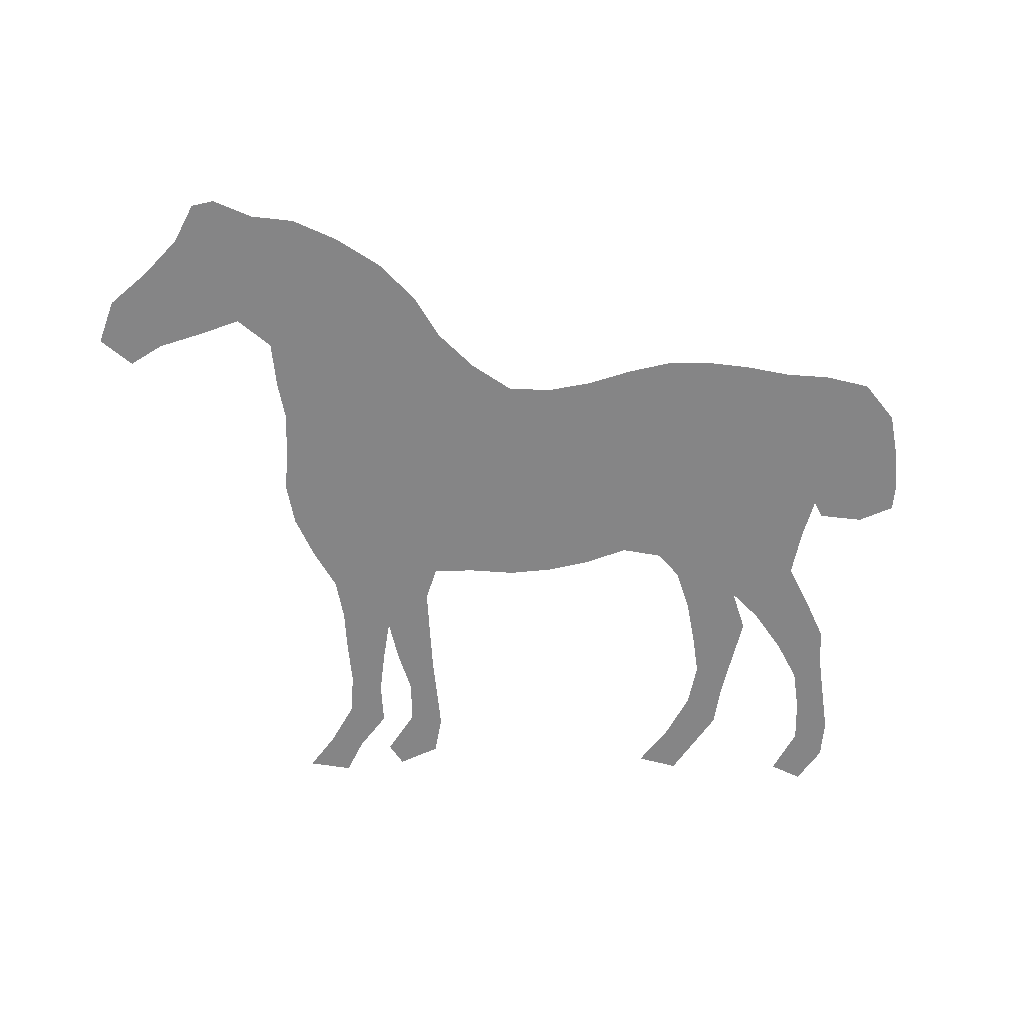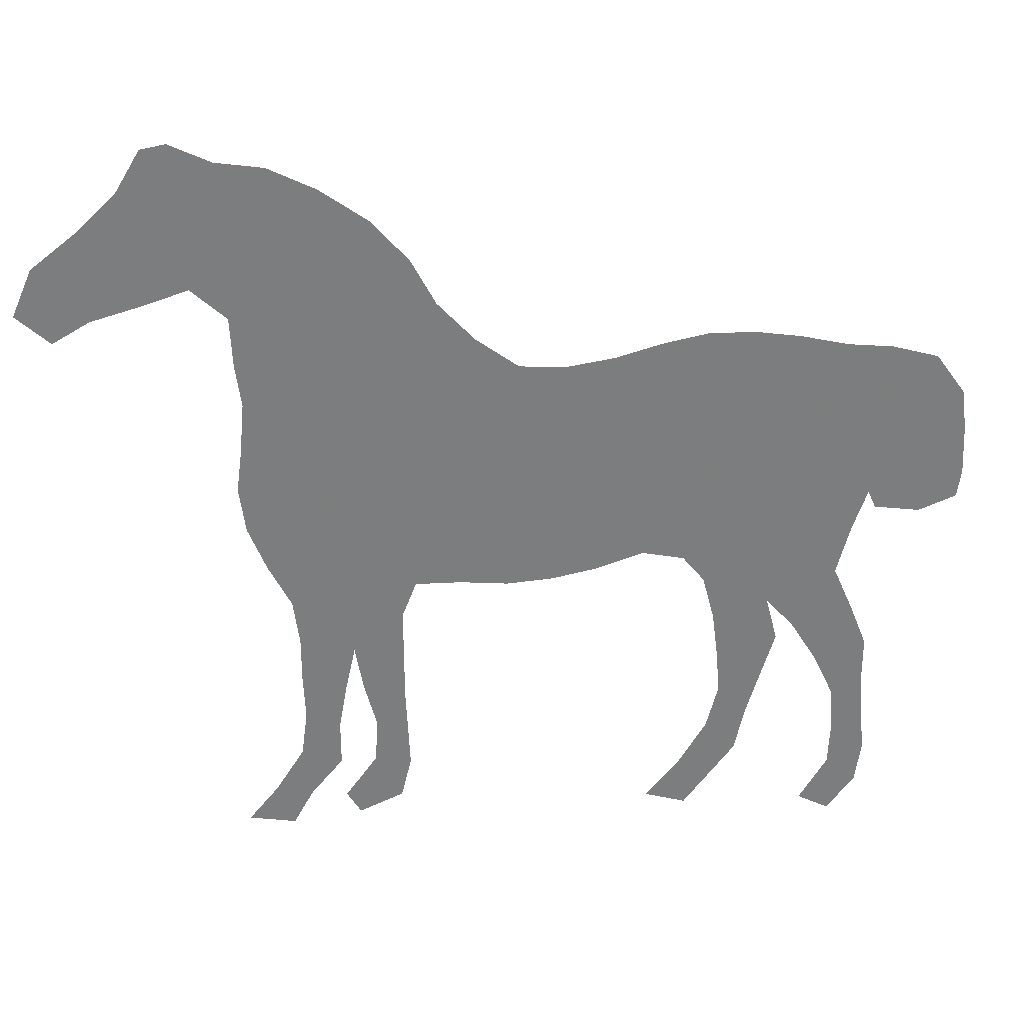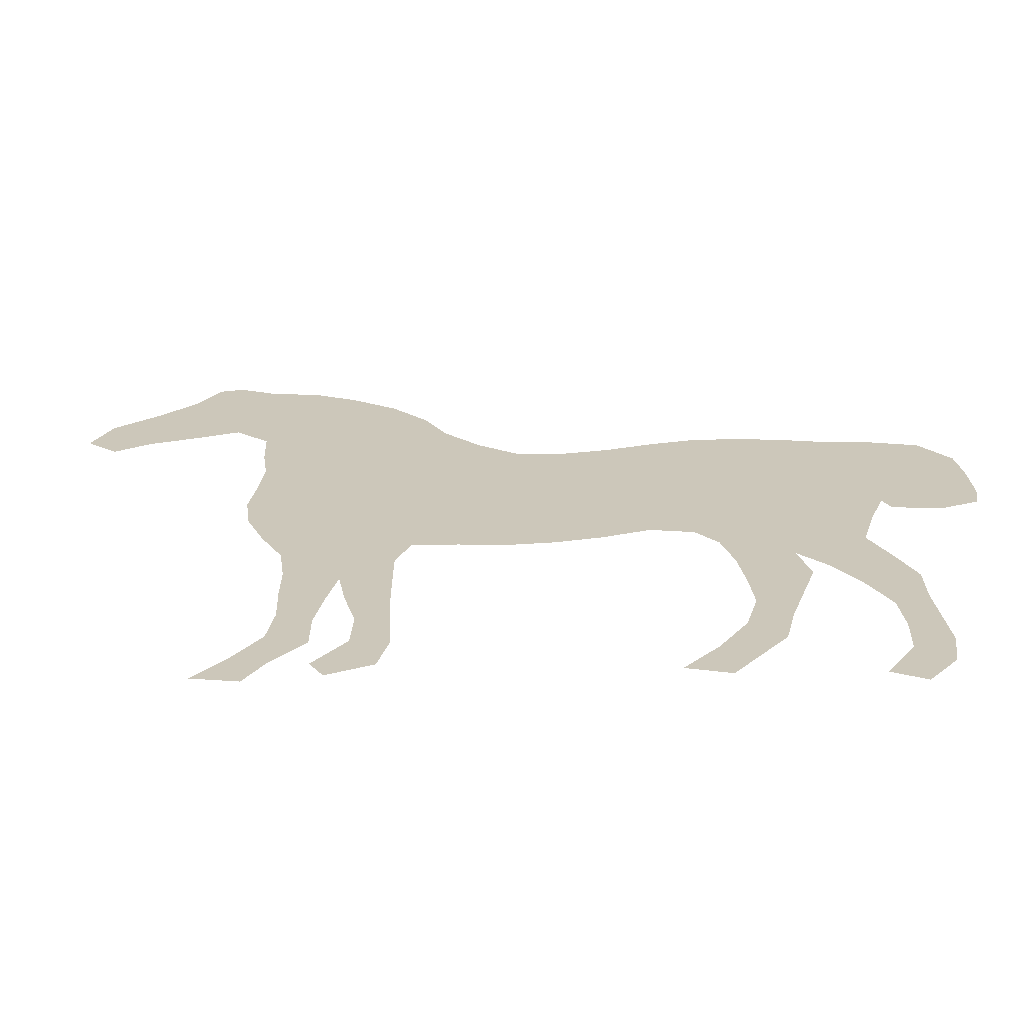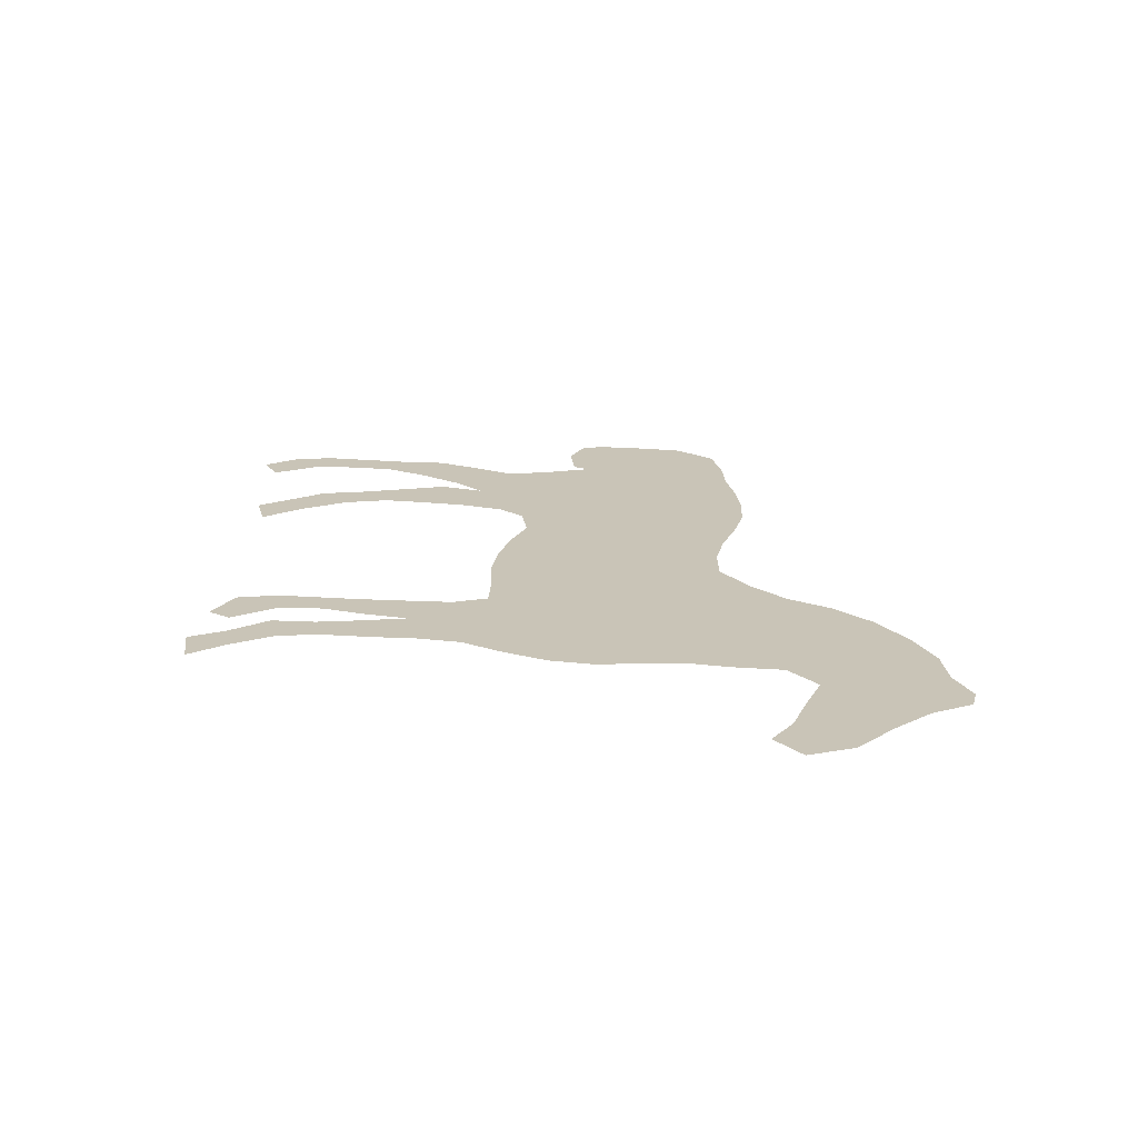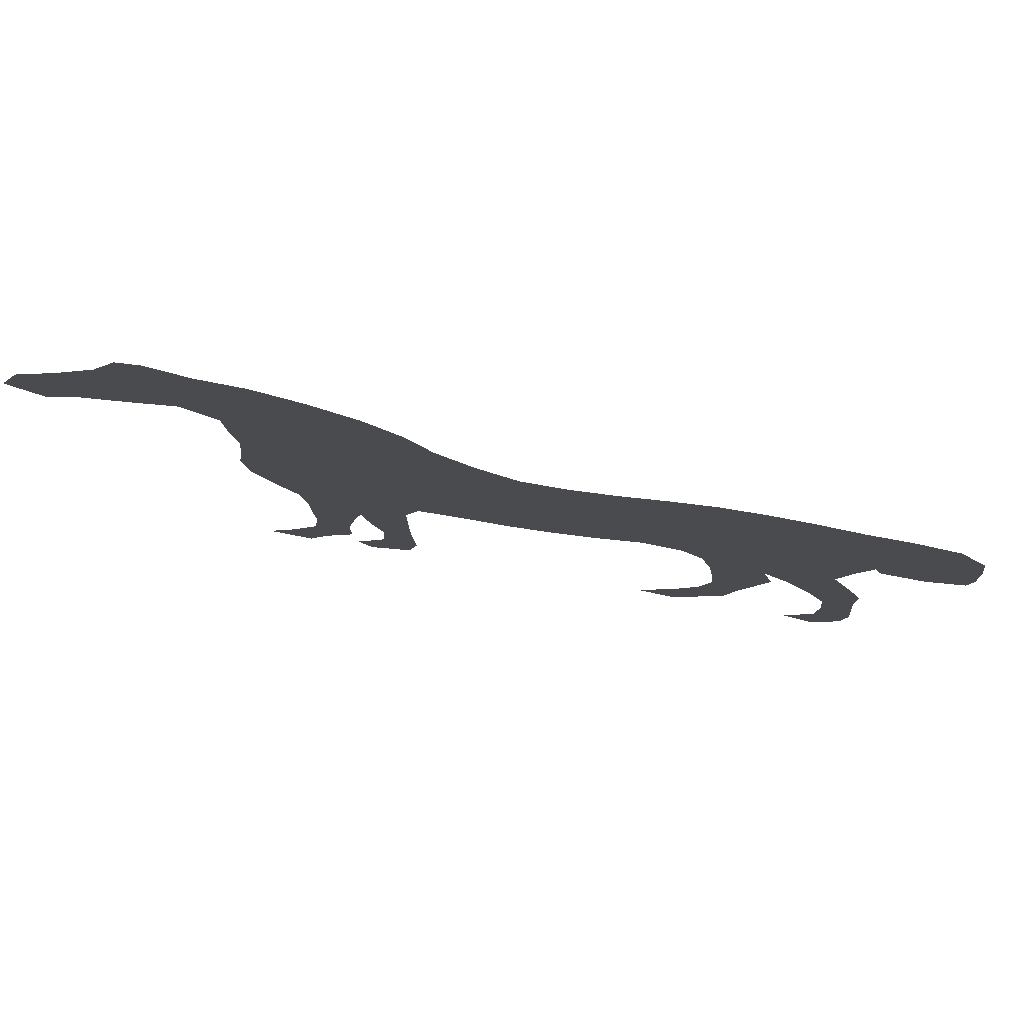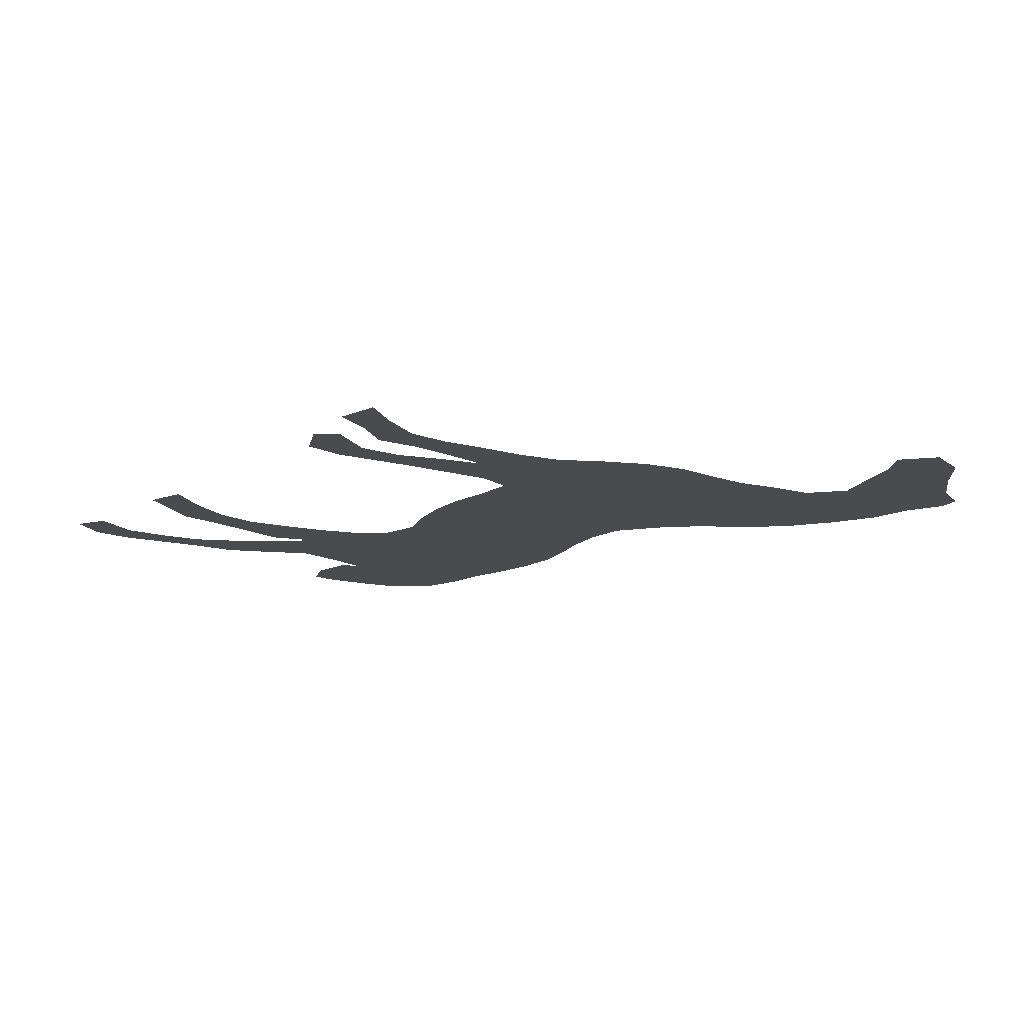
<metadata>
{"format":"obj","ext":"obj","renderer":"f3d","projection":"perspective","resolution":1024,"background":"white","views":[{"elev":-61.9,"azim":-176.8,"up":"+Z"},{"elev":31.5,"azim":171.8,"up":"+Y"},{"elev":-68.1,"azim":-177.6,"up":"+Y"},{"elev":19.9,"azim":95.0,"up":"+Z"},{"elev":79.6,"azim":-171.1,"up":"+Y"},{"elev":-14.1,"azim":56.1,"up":"+Z"}]}
</metadata>
<code>
v 0 0.4532 0
v 0.002639 0.5079 0
v 0.008715 0.5534 0
v 0.04139 0.5991 0
v 0.0915 0.6144 0
v 0.1416 0.6209 0
v 0.1925 0.6341 0
v 0.2418 0.6427 0
v 0.2919 0.6449 0
v 0.3413 0.6363 0
v 0.3922 0.6231 0
v 0.4423 0.6166 0
v 0.4924 0.6209 0
v 0.5381 0.6558 0
v 0.5773 0.6994 0
v 0.6035 0.7495 0
v 0.6427 0.7952 0
v 0.6928 0.8322 0
v 0.7429 0.8584 0
v 0.793 0.8671 0
v 0.8366 0.8889 0
v 0.8628 0.8845 0
v 0.8889 0.841 0
v 0.9303 0.8017 0
v 0.9782 0.7647 0
v 1 0.7146 0
v 0.9651 0.6819 0
v 0.9259 0.7037 0
v 0.8712 0.7181 0
v 0.8257 0.732 0
v 0.7887 0.6972 0
v 0.786 0.6425 0
v 0.78 0.5969 0
v 0.7848 0.5423 0
v 0.7909 0.4967 0
v 0.7843 0.4466 0
v 0.7647 0.3965 0
v 0.7407 0.3486 0
v 0.7342 0.2985 0
v 0.7342 0.2493 0
v 0.732 0.1983 0
v 0.7386 0.1482 0
v 0.7691 0.1002 0
v 0.8017 0.061 0
v 0.7516 0.05011 0
v 0.7298 0.08933 0
v 0.695 0.1307 0
v 0.695 0.1808 0
v 0.6864 0.2301 0
v 0.6754 0.2811 0
v 0.6668 0.2317 0
v 0.6536 0.1808 0
v 0.6558 0.1307 0
v 0.6906 0.08279 0
v 0.6754 0.05665 0
v 0.6274 0.07625 0
v 0.6166 0.122 0
v 0.6185 0.1666 0
v 0.6207 0.2131 0
v 0.6209 0.267 0
v 0.6209 0.3224 0
v 0.6057 0.3617 0
v 0.5564 0.3595 0
v 0.5054 0.3529 0
v 0.4553 0.3551 0
v 0.4052 0.3638 0
v 0.3551 0.3791 0
v 0.3094 0.3682 0
v 0.2854 0.3377 0
v 0.2723 0.2876 0
v 0.2657 0.2366 0
v 0.2614 0.1874 0
v 0.2745 0.1373 0
v 0.305 0.08715 0
v 0.3421 0.04357 0
v 0.2963 0.02832 0
v 0.2675 0.06603 0
v 0.2397 0.1024 0
v 0.2289 0.1517 0
v 0.2139 0.2016 0
v 0.1983 0.2527 0
v 0.2113 0.3028 0
v 0.1808 0.268 0
v 0.1503 0.2179 0
v 0.1285 0.1699 0
v 0.1242 0.1198 0
v 0.1264 0.06972 0
v 0.1569 0.01961 0
v 0.122 0 0
v 0.0915 0.03922 0
v 0.08497 0.08497 0
v 0.08894 0.1306 0
v 0.09367 0.1861 0
v 0.09368 0.2353 0
v 0.113 0.2846 0
v 0.1351 0.3355 0
v 0.1205 0.3903 0
v 0.1046 0.4357 0
v 0.09586 0.4161 0
v 0.04575 0.4074 0
v 0.004357 0.4227 0
v 0.05255 0.4471 0
v 0.5891 0.502 0
v 0.9594 0.7246 0
v 0.09734 0.5214 0
v 0.04618 0.4911 0
v 0.4368 0.493 0
v 0.4832 0.4996 0
v 0.1162 0.04796 0
v 0.306 0.4884 0
v 0.7093 0.3869 0
v 0.6846 0.3333 0
v 0.7061 0.2816 0
v 0.6507 0.2846 0
v 0.925 0.7502 0
v 0.694 0.4335 0
v 0.6583 0.578 0
v 0.6588 0.6414 0
v 0.2967 0.0652 0
v 0.3529 0.4956 0
v 0.3962 0.5096 0
v 0.8915 0.7783 0
v 0.8492 0.781 0
v 0.8054 0.7945 0
v 0.8331 0.8371 0
v 0.7615 0.7749 0
v 0.721 0.7517 0
v 0.688 0.7053 0
v 0.6361 0.1631 0
v 0.7586 0.082 0
v 0.247 0.3289 0
v 0.1531 0.5224 0
v 0.2554 0.4937 0
v 0.1102 0.1597 0
v 0.1069 0.1026 0
v 0.2131 0.366 0
v 0.1757 0.3262 0
v 0.2645 0.112 0
v 0.6414 0.2278 0
v 0.6497 0.1021 0
v 0.7153 0.1688 0
v 0.2353 0.2251 0
v 0.2378 0.2736 0
v 0.7072 0.2305 0
v 0.7313 0.122 0
v 0.2452 0.1703 0
v 0.1466 0.2779 0
v 0.1209 0.2245 0
v 0.5629 0.4148 0
v 0.515 0.5422 0
v 0.2091 0.6042 0
v 0.4691 0.444 0
v 0.5523 0.4586 0
v 0.6039 0.5572 0
v 0.5556 0.5753 0
v 0.5972 0.6511 0
v 0.3501 0.5856 0
v 0.75 0.7242 0
v 0.4223 0.5503 0
v 0.3872 0.4648 0
v 0.5092 0.4615 0
v 0.6577 0.3913 0
v 0.6311 0.6975 0
v 0.04715 0.5397 0
v 0.1249 0.5712 0
v 0.5511 0.6158 0
v 0.1319 0.4795 0
v 0.2024 0.5096 0
v 0.279 0.4441 0
v 0.2663 0.3828 0
v 0.5187 0.4099 0
v 0.4232 0.444 0
v 0.08673 0.4767 0
v 0.4649 0.5506 0
v 0.6846 0.7706 0
v 0.2976 0.5711 0
v 0.6402 0.4885 0
v 0.7249 0.5664 0
v 0.6826 0.5289 0
v 0.6979 0.6076 0
v 0.3384 0.4427 0
v 0.7287 0.804 0
v 0.3737 0.5441 0
v 0.796 0.7504 0
v 0.5342 0.5027 0
v 0.7393 0.4708 0
v 0.7186 0.6495 0
v 0.3103 0.4072 0
v 0.6499 0.7426 0
v 0.1773 0.4721 0
v 0.2248 0.4612 0
v 0.243 0.57 0
v 0.7761 0.8235 0
v 0.7383 0.427 0
v 0.5003 0.5854 0
v 0.7428 0.6141 0
v 0.5611 0.5355 0
v 0.2307 0.5349 0
v 0.1659 0.3788 0
v 0.5993 0.4529 0
v 0.608 0.6046 0
v 0.1822 0.5657 0
v 0.6042 0.403 0
v 0.6443 0.3527 0
v 0.4352 0.4017 0
v 0.4776 0.3937 0
v 0.3285 0.5362 0
v 0.2642 0.6066 0
v 0.3099 0.6085 0
v 0.6468 0.4407 0
v 0.6892 0.4807 0
v 0.7358 0.5166 0
v 0.6344 0.531 0
v 0.3863 0.4139 0
v 0.3976 0.5842 0
v 0.746 0.6823 0
v 0.1496 0.4298 0
v 0.194 0.4203 0
v 0.2364 0.4146 0
v 0.2788 0.5319 0
v 0.07975 0.5685 0
f 98 102 99
f 26 104 27
f 102 101 100
f 117 154 213
f 173 98 167
f 3 164 4
f 21 125 22
f 88 109 89
f 37 194 111
f 169 188 181
f 111 162 112
f 112 50 113
f 54 140 55
f 105 106 173
f 115 28 104
f 14 166 156
f 194 186 116
f 74 119 75
f 17 175 18
f 207 220 110
f 12 159 174
f 181 67 214
f 23 123 122
f 122 29 115
f 126 184 124
f 20 193 125
f 116 162 111
f 185 108 161
f 127 158 126
f 118 117 180
f 5 165 6
f 43 130 44
f 135 91 109
f 86 134 135
f 131 170 136
f 82 136 137
f 69 170 131
f 74 138 119
f 139 59 129
f 114 60 139
f 129 58 57
f 143 81 142
f 70 131 143
f 144 49 48
f 40 113 144
f 43 145 130
f 42 141 145
f 72 142 146
f 146 79 138
f 83 137 147
f 147 95 148
f 148 93 134
f 102 100 99
f 25 104 26
f 104 28 27
f 1 101 102
f 105 173 167
f 221 164 105
f 149 171 63
f 165 221 105
f 1 102 106
f 2 106 164
f 2 1 106
f 221 5 4
f 107 172 152
f 155 150 197
f 161 152 171
f 102 98 173
f 174 108 150
f 7 151 8
f 125 23 22
f 109 90 89
f 87 109 88
f 176 220 207
f 36 194 37
f 37 111 38
f 38 111 112
f 112 204 61
f 112 61 114
f 50 112 114
f 39 113 40
f 140 56 55
f 114 61 60
f 165 105 132
f 24 115 25
f 25 115 104
f 103 153 200
f 180 117 178
f 187 180 196
f 119 76 75
f 157 207 183
f 18 182 19
f 107 160 172
f 183 121 159
f 115 29 28
f 23 122 24
f 24 122 115
f 19 193 20
f 125 193 124
f 20 125 21
f 124 184 123
f 125 123 23
f 125 124 123
f 182 126 193
f 35 186 36
f 212 211 186
f 36 186 194
f 126 158 184
f 175 127 182
f 182 127 126
f 158 216 31
f 127 128 158
f 15 156 163
f 163 128 189
f 188 170 68
f 109 91 90
f 119 77 76
f 129 59 58
f 130 45 44
f 69 131 70
f 38 112 39
f 202 165 132
f 132 167 190
f 133 191 169
f 133 168 191
f 4 164 221
f 85 134 86
f 86 135 87
f 87 135 109
f 135 92 91
f 135 134 92
f 134 93 92
f 96 199 97
f 68 170 69
f 137 199 96
f 136 199 137
f 131 136 82
f 73 138 74
f 138 78 77
f 119 138 77
f 51 139 52
f 52 139 129
f 139 60 59
f 50 114 51
f 51 114 139
f 140 129 57
f 52 129 53
f 53 129 140
f 140 57 56
f 53 140 54
f 41 141 42
f 71 142 72
f 142 81 80
f 70 143 71
f 71 143 142
f 143 82 81
f 143 131 82
f 141 144 48
f 40 144 41
f 41 144 141
f 144 50 49
f 144 113 50
f 42 145 43
f 130 46 45
f 130 145 46
f 141 48 47
f 145 141 47
f 145 47 46
f 146 80 79
f 146 142 80
f 138 79 78
f 72 146 73
f 73 146 138
f 82 137 83
f 147 96 95
f 147 137 96
f 148 95 94
f 83 147 84
f 84 147 148
f 148 94 93
f 84 148 85
f 85 148 134
f 117 179 178
f 153 149 200
f 150 108 185
f 165 202 6
f 110 169 181
f 185 103 197
f 156 201 118
f 192 220 176
f 159 121 107
f 120 160 121
f 120 181 160
f 162 204 112
f 108 152 161
f 175 128 127
f 163 118 128
f 2 164 3
f 5 221 165
f 105 167 132
f 202 132 168
f 198 202 168
f 13 166 14
f 166 195 155
f 203 63 62
f 153 185 161
f 204 62 61
f 206 205 65
f 152 172 205
f 150 185 197
f 171 206 64
f 171 152 206
f 153 161 171
f 106 102 173
f 12 174 195
f 176 207 157
f 7 6 151
f 8 208 9
f 32 196 33
f 9 208 209
f 209 176 157
f 120 207 110
f 203 62 162
f 211 210 116
f 200 149 203
f 178 212 34
f 178 179 212
f 213 103 177
f 179 177 211
f 179 213 177
f 178 34 33
f 180 178 196
f 187 118 180
f 181 188 67
f 120 110 181
f 10 157 11
f 215 157 183
f 205 214 66
f 172 160 214
f 107 121 160
f 184 30 123
f 11 215 12
f 11 157 215
f 183 120 121
f 103 185 153
f 34 212 35
f 35 212 186
f 216 32 31
f 14 156 15
f 163 156 118
f 187 196 32
f 128 118 187
f 166 201 156
f 15 163 16
f 16 163 189
f 188 68 67
f 6 202 151
f 16 189 17
f 218 217 199
f 219 136 170
f 169 170 188
f 169 219 170
f 168 132 190
f 219 218 136
f 191 168 190
f 151 202 192
f 220 133 110
f 105 164 106
f 217 98 97
f 184 31 30
f 108 174 107
f 193 126 124
f 12 195 13
f 19 182 193
f 194 116 111
f 158 31 184
f 174 150 195
f 175 182 18
f 189 175 17
f 196 178 33
f 128 187 216
f 166 13 195
f 39 112 113
f 123 30 29
f 122 123 29
f 197 103 154
f 155 197 154
f 198 133 220
f 198 168 133
f 199 217 97
f 136 218 199
f 174 159 107
f 103 200 177
f 177 200 210
f 108 107 152
f 110 133 169
f 201 154 117
f 201 155 154
f 166 155 201
f 118 201 117
f 198 192 202
f 149 63 203
f 149 153 171
f 171 64 63
f 162 62 204
f 205 66 65
f 205 172 214
f 206 65 64
f 206 152 205
f 120 183 207
f 208 176 209
f 208 192 176
f 208 151 192
f 9 209 10
f 10 209 157
f 210 162 116
f 210 200 203
f 210 203 162
f 175 189 128
f 211 116 186
f 211 177 210
f 212 179 211
f 154 103 213
f 179 117 213
f 195 150 155
f 214 67 66
f 214 160 181
f 215 159 12
f 215 183 159
f 187 32 216
f 158 128 216
f 167 98 217
f 190 167 217
f 190 217 218
f 191 190 218
f 191 218 219
f 169 191 219
f 8 151 208
f 192 198 220

</code>
